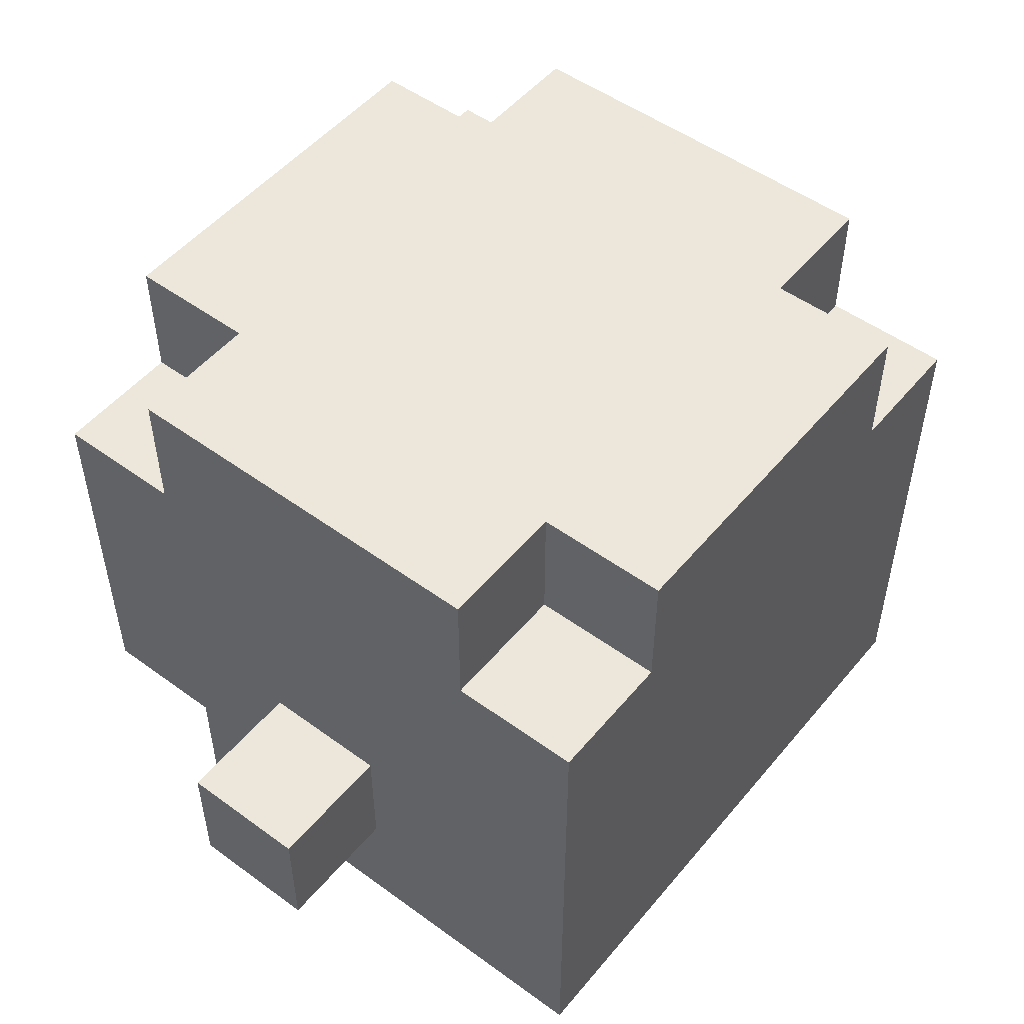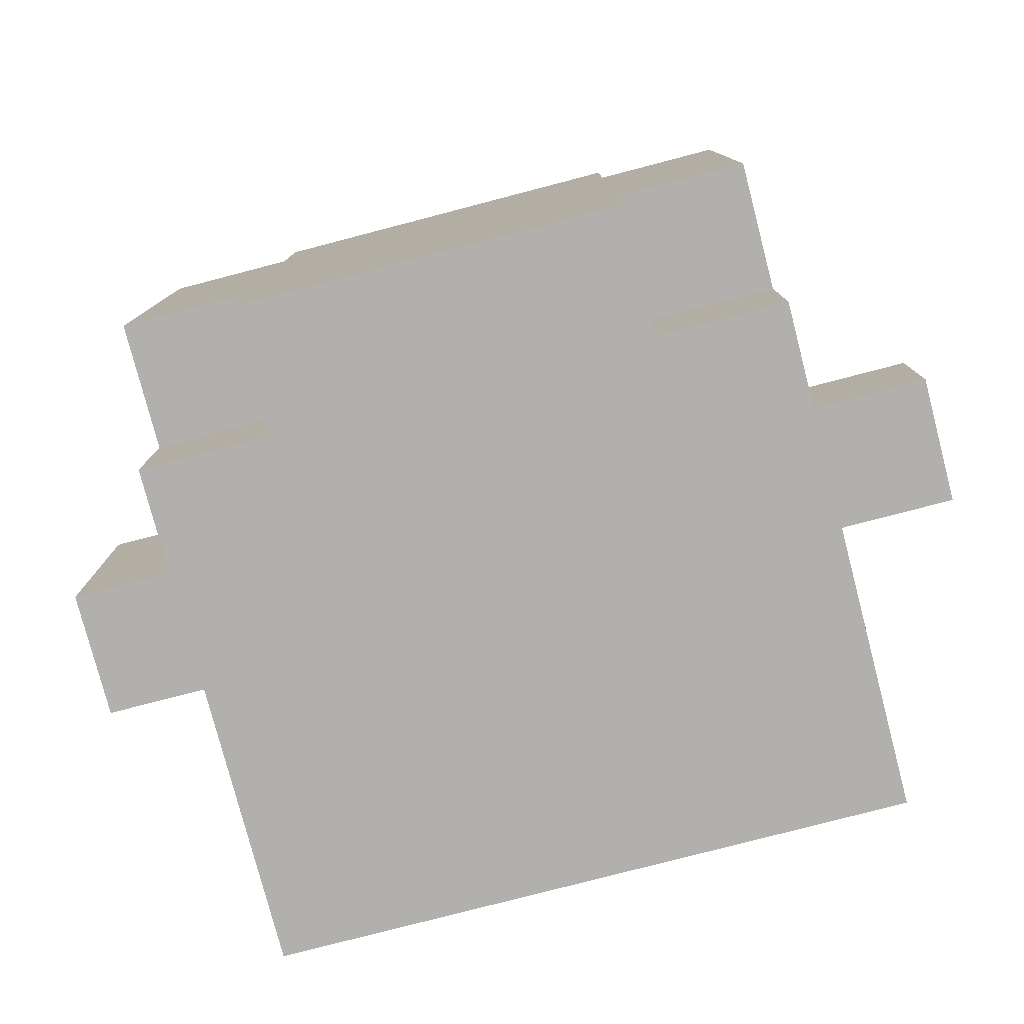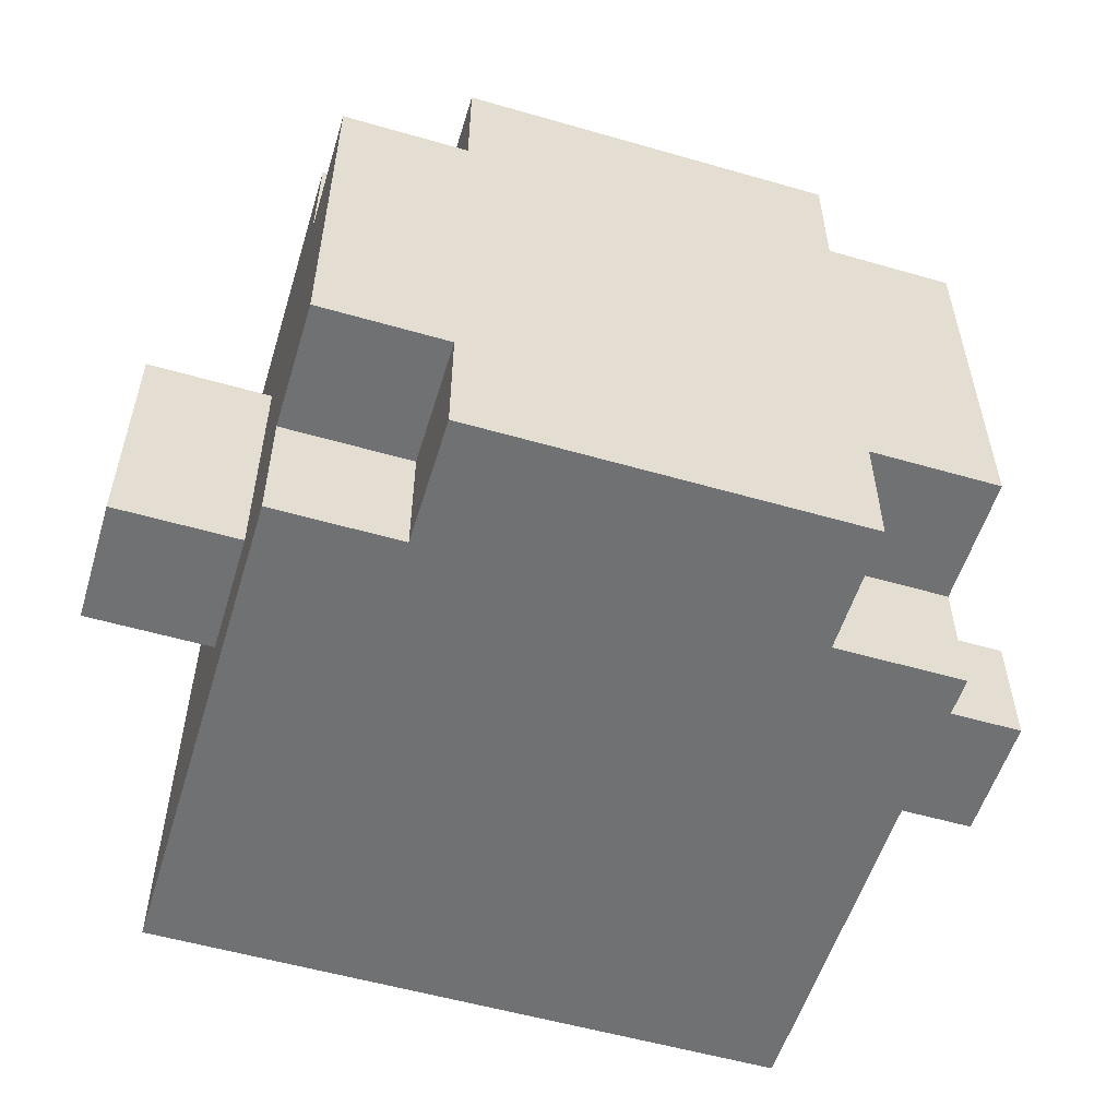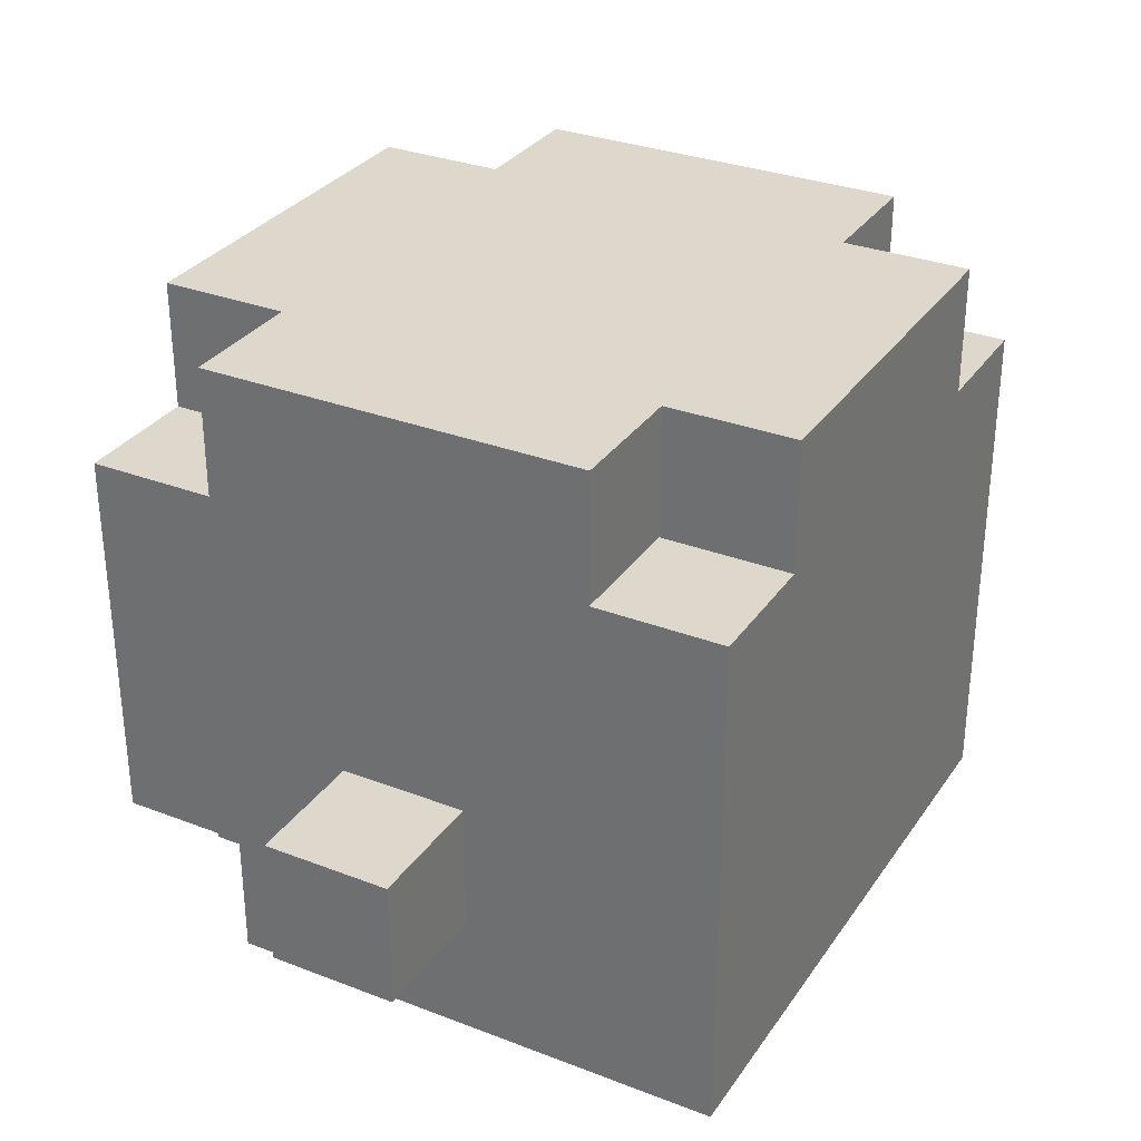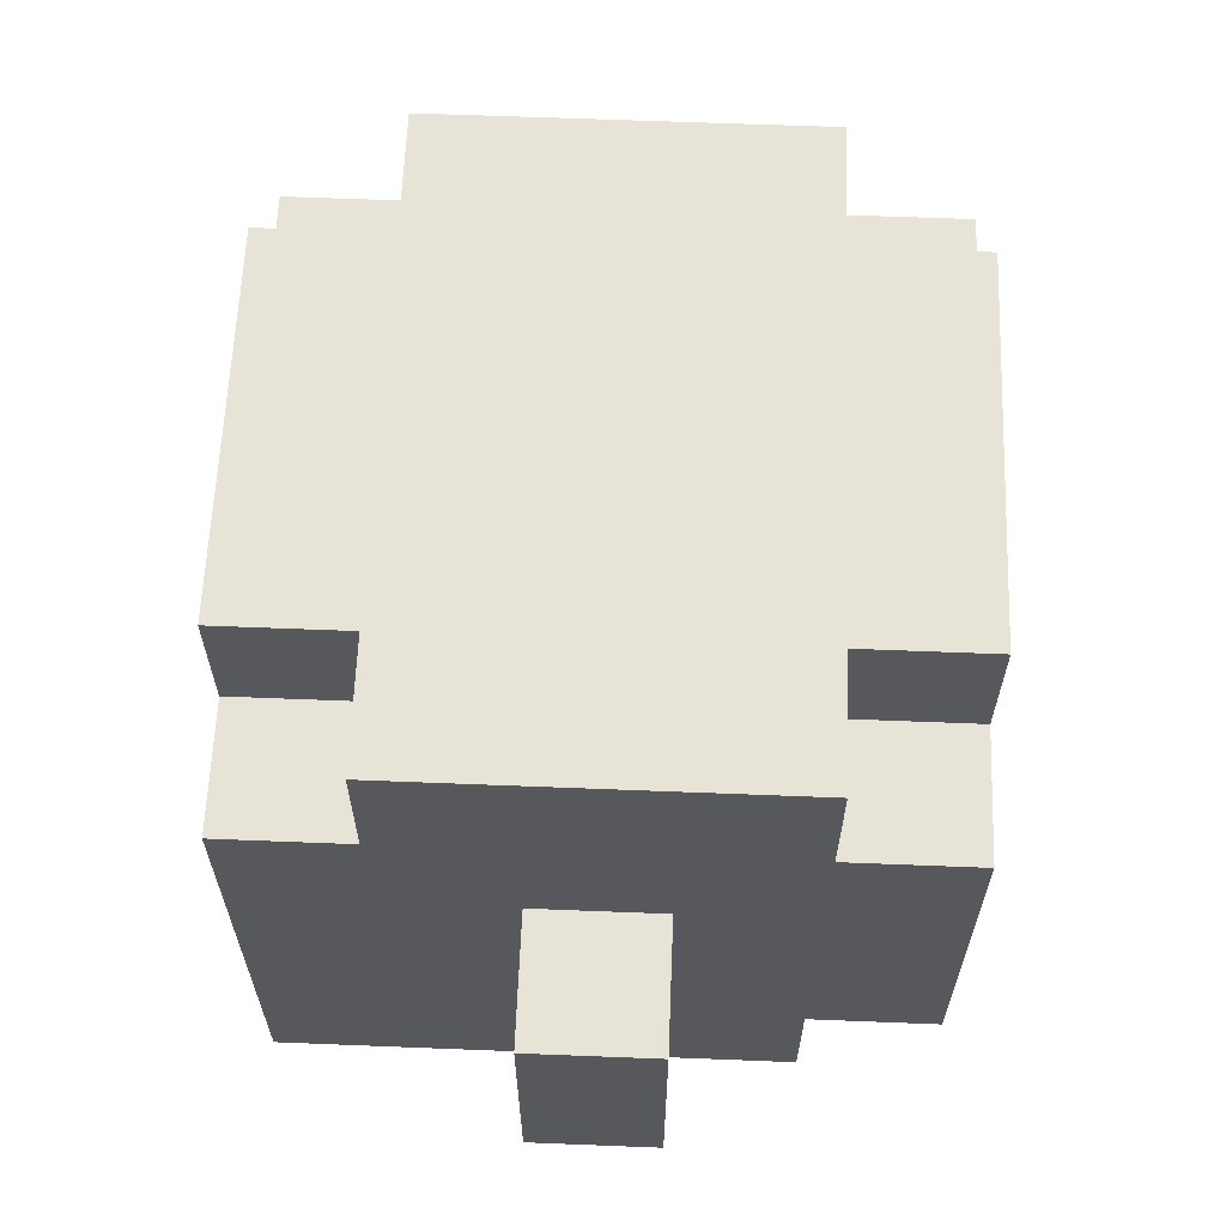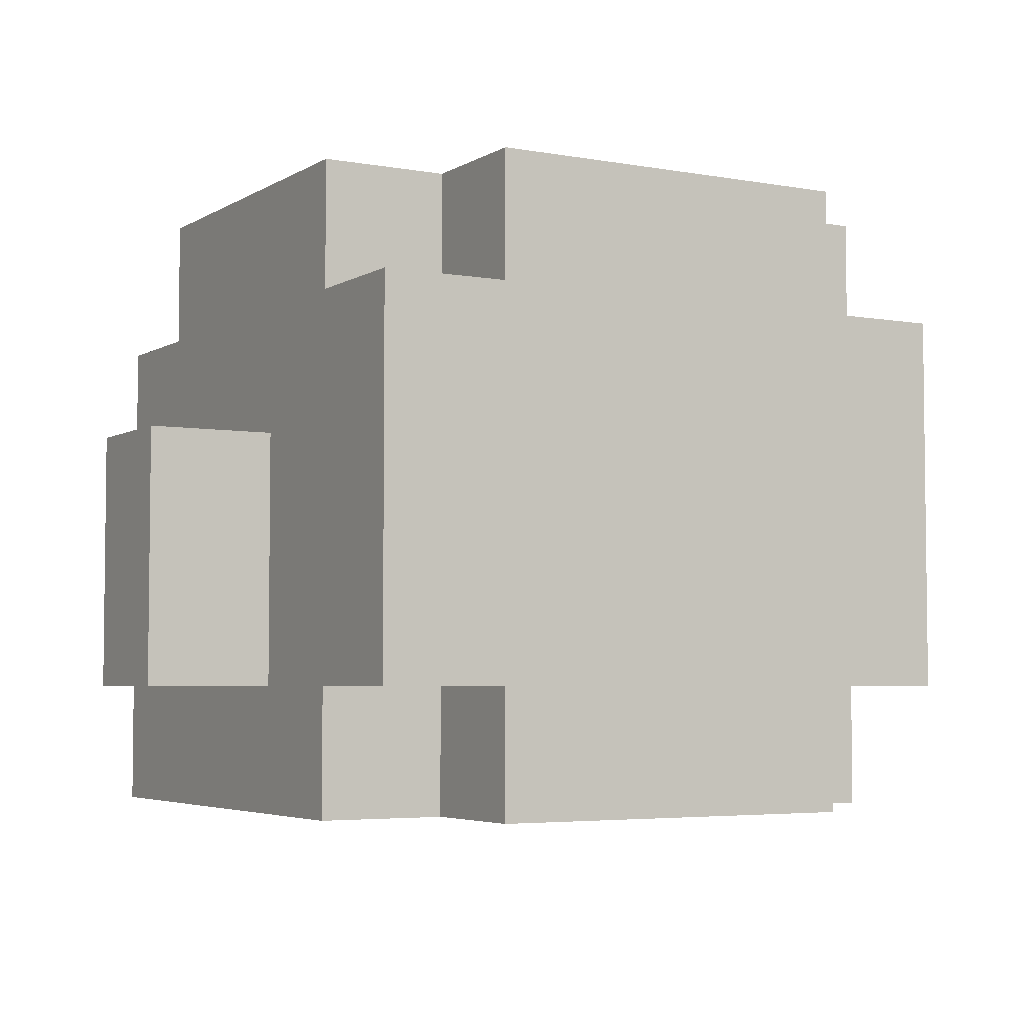
<metadata>
{"format":"obj","ext":"obj","renderer":"f3d","projection":"perspective","resolution":1024,"background":"white","views":[{"elev":51.1,"azim":-51.6,"up":"+Y"},{"elev":-78.7,"azim":-165.4,"up":"+Y"},{"elev":-55.2,"azim":163.1,"up":"+Y"},{"elev":31.3,"azim":-61.4,"up":"+Y"},{"elev":62.3,"azim":92.3,"up":"+Y"},{"elev":-4.4,"azim":150.0,"up":"+Y"}]}
</metadata>
<code>
v -3.5 9 0.5
v -3.5 9 -0.5
v -3.5 10 0.5
v -3.5 10 -0.5
v -2.5 8 2.5
v -2.5 8 1.5
v -2.5 8 0.5
v -2.5 8 -1.5
v -2.5 9 2.5
v -2.5 9 1.5
v -2.5 9 0.5
v -2.5 9 -0.5
v -2.5 9 -1.5
v -2.5 9 -2.5
v -2.5 10 2.5
v -2.5 10 1.5
v -2.5 10 0.5
v -2.5 10 -0.5
v -2.5 10 -1.5
v -2.5 10 -2.5
v -2.5 11 2.5
v -2.5 11 1.5
v -2.5 11 0.5
v -2.5 11 -0.5
v -2.5 12 2.5
v -2.5 12 1.5
v -2.5 12 0.5
v -2.5 12 -0.5
v -2.5 12 -1.5
v -2.5 12 -2.5
v -2.5 13 1.5
v -2.5 13 -1.5
v -1.5 8 -1.5
v -1.5 8 -2.5
v -1.5 9 -1.5
v -1.5 9 -2.5
v -1.5 12 2.5
v -1.5 12 1.5
v -1.5 12 -1.5
v -1.5 12 -2.5
v -1.5 13 2.5
v -1.5 13 1.5
v -1.5 13 -1.5
v -1.5 13 -2.5
v 1.5 8 -1.5
v 1.5 8 -2.5
v 1.5 9 -1.5
v 1.5 9 -2.5
v 1.5 12 2.5
v 1.5 12 1.5
v 1.5 12 -1.5
v 1.5 12 -2.5
v 1.5 13 2.5
v 1.5 13 1.5
v 1.5 13 -1.5
v 1.5 13 -2.5
v 2.5 8 2.5
v 2.5 8 1.5
v 2.5 8 -0.5
v 2.5 8 -1.5
v 2.5 9 2.5
v 2.5 9 1.5
v 2.5 9 0.5
v 2.5 9 -0.5
v 2.5 9 -1.5
v 2.5 9 -2.5
v 2.5 10 2.5
v 2.5 10 1.5
v 2.5 10 0.5
v 2.5 10 -0.5
v 2.5 10 -1.5
v 2.5 11 2.5
v 2.5 11 1.5
v 2.5 11 0.5
v 2.5 11 -0.5
v 2.5 12 2.5
v 2.5 12 1.5
v 2.5 12 -0.5
v 2.5 12 -1.5
v 2.5 12 -2.5
v 2.5 13 1.5
v 2.5 13 -1.5
v 3.5 9 0.5
v 3.5 9 -0.5
v 3.5 10 0.5
v 3.5 10 -0.5
v 3.5 11 0.5
v 3.5 11 -0.5
v -2.5 8 2.5
v -2.5 9 2.5
v -2.5 10 2.5
v -2.5 11 2.5
v -2.5 12 2.5
v -1.5 8 2.5
v -1.5 9 2.5
v -1.5 12 2.5
v -1.5 13 2.5
v -0.5 9 2.5
v -0.5 10 2.5
v -0.5 11 2.5
v -0.5 12 2.5
v -0.5 13 2.5
v 0.5 9 2.5
v 0.5 10 2.5
v 0.5 11 2.5
v 1.5 8 2.5
v 1.5 9 2.5
v 1.5 10 2.5
v 1.5 11 2.5
v 1.5 12 2.5
v 1.5 13 2.5
v 2.5 8 2.5
v 2.5 9 2.5
v 2.5 10 2.5
v 2.5 11 2.5
v 2.5 12 2.5
v -2.5 12 1.5
v -2.5 13 1.5
v -1.5 12 1.5
v -1.5 13 1.5
v 1.5 12 1.5
v 1.5 13 1.5
v 2.5 12 1.5
v 2.5 13 1.5
v -3.5 9 0.5
v -3.5 10 0.5
v -2.5 9 0.5
v -2.5 10 0.5
v 2.5 9 0.5
v 2.5 10 0.5
v 2.5 11 0.5
v 3.5 9 0.5
v 3.5 10 0.5
v 3.5 11 0.5
v -3.5 9 -0.5
v -3.5 10 -0.5
v -2.5 9 -0.5
v -2.5 10 -0.5
v 2.5 9 -0.5
v 2.5 10 -0.5
v 2.5 11 -0.5
v 3.5 9 -0.5
v 3.5 10 -0.5
v 3.5 11 -0.5
v -2.5 8 -1.5
v -2.5 9 -1.5
v -2.5 12 -1.5
v -2.5 13 -1.5
v -1.5 8 -1.5
v -1.5 9 -1.5
v -1.5 12 -1.5
v -1.5 13 -1.5
v 1.5 8 -1.5
v 1.5 9 -1.5
v 1.5 12 -1.5
v 1.5 13 -1.5
v 2.5 8 -1.5
v 2.5 9 -1.5
v 2.5 12 -1.5
v 2.5 13 -1.5
v -2.5 9 -2.5
v -2.5 10 -2.5
v -2.5 12 -2.5
v -1.5 8 -2.5
v -1.5 9 -2.5
v -1.5 10 -2.5
v -1.5 11 -2.5
v -1.5 12 -2.5
v -1.5 13 -2.5
v -0.5 9 -2.5
v -0.5 10 -2.5
v -0.5 11 -2.5
v -0.5 12 -2.5
v 0.5 8 -2.5
v 0.5 9 -2.5
v 0.5 10 -2.5
v 0.5 11 -2.5
v 1.5 8 -2.5
v 1.5 9 -2.5
v 1.5 10 -2.5
v 1.5 11 -2.5
v 1.5 12 -2.5
v 1.5 13 -2.5
v 2.5 9 -2.5
v 2.5 12 -2.5
v -2.5 8 2.5
v -1.5 8 2.5
v 1.5 8 2.5
v 2.5 8 2.5
v -2.5 8 1.5
v -1.5 8 1.5
v 1.5 8 1.5
v 2.5 8 1.5
v -2.5 8 0.5
v -1.5 8 0.5
v 1.5 8 -0.5
v 2.5 8 -0.5
v -2.5 8 -1.5
v -1.5 8 -1.5
v 0.5 8 -1.5
v 1.5 8 -1.5
v 2.5 8 -1.5
v -1.5 8 -2.5
v 0.5 8 -2.5
v 1.5 8 -2.5
v -3.5 9 0.5
v -2.5 9 0.5
v 2.5 9 0.5
v 3.5 9 0.5
v -3.5 9 -0.5
v -2.5 9 -0.5
v 2.5 9 -0.5
v 3.5 9 -0.5
v -2.5 9 -1.5
v -1.5 9 -1.5
v 1.5 9 -1.5
v 2.5 9 -1.5
v -2.5 9 -2.5
v -1.5 9 -2.5
v 1.5 9 -2.5
v 2.5 9 -2.5
v -3.5 10 0.5
v -2.5 10 0.5
v -3.5 10 -0.5
v -2.5 10 -0.5
v 2.5 11 0.5
v 3.5 11 0.5
v 2.5 11 -0.5
v 3.5 11 -0.5
v -2.5 12 2.5
v -1.5 12 2.5
v 1.5 12 2.5
v 2.5 12 2.5
v -2.5 12 1.5
v -1.5 12 1.5
v 1.5 12 1.5
v 2.5 12 1.5
v -2.5 12 -1.5
v -1.5 12 -1.5
v 1.5 12 -1.5
v 2.5 12 -1.5
v -2.5 12 -2.5
v -1.5 12 -2.5
v 1.5 12 -2.5
v 2.5 12 -2.5
v -1.5 13 2.5
v -0.5 13 2.5
v 1.5 13 2.5
v -2.5 13 1.5
v -1.5 13 1.5
v -0.5 13 1.5
v 1.5 13 1.5
v 2.5 13 1.5
v -2.5 13 -1.5
v -1.5 13 -1.5
v 1.5 13 -1.5
v 2.5 13 -1.5
v -1.5 13 -2.5
v 1.5 13 -2.5
f 3 2 1
f 4 2 3
f 9 6 5
f 10 7 6
f 10 6 9
f 11 8 7
f 11 7 10
f 12 8 11
f 13 8 12
f 15 10 9
f 16 11 10
f 16 10 15
f 17 11 16
f 18 14 13
f 18 13 12
f 19 14 18
f 20 14 19
f 21 16 15
f 22 17 16
f 22 16 21
f 22 18 17
f 22 19 18
f 23 19 22
f 24 19 23
f 25 22 21
f 25 23 22
f 26 23 25
f 27 24 23
f 27 23 26
f 28 19 24
f 28 24 27
f 29 20 19
f 29 19 28
f 30 20 29
f 31 28 27
f 31 27 26
f 31 29 28
f 32 29 31
f 35 34 33
f 36 34 35
f 41 38 37
f 42 38 41
f 43 40 39
f 44 40 43
f 45 46 47
f 47 46 48
f 49 50 53
f 53 50 54
f 51 52 55
f 55 52 56
f 57 58 61
f 58 59 62
f 61 58 62
f 62 59 63
f 59 60 64
f 63 59 64
f 64 60 65
f 61 62 67
f 62 63 68
f 67 62 68
f 68 63 69
f 64 65 70
f 65 66 71
f 70 65 71
f 68 69 72
f 67 68 72
f 72 69 73
f 73 69 74
f 70 71 75
f 72 73 76
f 73 74 77
f 76 73 77
f 74 75 77
f 75 71 78
f 77 75 78
f 71 66 79
f 78 71 79
f 79 66 80
f 77 78 81
f 78 79 81
f 81 79 82
f 83 84 85
f 85 84 86
f 85 86 87
f 87 86 88
f 94 90 89
f 95 91 90
f 95 90 94
f 96 93 92
f 98 91 95
f 98 95 94
f 99 92 91
f 99 91 98
f 100 97 96
f 100 92 99
f 100 96 92
f 101 97 100
f 102 97 101
f 103 99 98
f 103 98 94
f 103 100 99
f 103 101 100
f 104 101 103
f 105 101 104
f 106 103 94
f 107 104 103
f 107 103 106
f 108 105 104
f 108 104 107
f 109 101 105
f 109 105 108
f 110 102 101
f 110 101 109
f 111 102 110
f 112 107 106
f 113 108 107
f 113 107 112
f 114 109 108
f 114 108 113
f 115 110 109
f 115 109 114
f 116 110 115
f 119 118 117
f 120 118 119
f 123 122 121
f 124 122 123
f 127 126 125
f 128 126 127
f 132 130 129
f 133 131 130
f 133 130 132
f 134 131 133
f 135 136 137
f 137 136 138
f 139 140 142
f 140 141 143
f 142 140 143
f 143 141 144
f 145 146 149
f 149 146 150
f 147 148 151
f 151 148 152
f 153 154 157
f 157 154 158
f 155 156 159
f 159 156 160
f 161 162 165
f 162 163 166
f 165 162 166
f 166 163 167
f 167 163 168
f 164 165 170
f 165 166 170
f 166 167 171
f 170 166 171
f 167 168 172
f 171 167 172
f 168 169 173
f 172 168 173
f 164 170 174
f 170 171 175
f 174 170 175
f 171 172 176
f 175 171 176
f 172 173 176
f 176 173 177
f 174 175 178
f 175 176 178
f 178 176 179
f 176 177 180
f 179 176 180
f 177 173 181
f 180 177 181
f 173 169 182
f 181 173 182
f 182 169 183
f 179 180 184
f 180 181 184
f 181 182 184
f 184 182 185
f 190 187 186
f 191 188 187
f 191 187 190
f 192 189 188
f 192 188 191
f 193 189 192
f 194 191 190
f 195 192 191
f 195 191 194
f 195 193 192
f 196 195 194
f 196 193 195
f 197 193 196
f 198 196 194
f 199 196 198
f 200 196 199
f 201 197 196
f 201 196 200
f 202 197 201
f 203 200 199
f 204 201 200
f 204 200 203
f 205 201 204
f 210 207 206
f 211 207 210
f 212 209 208
f 213 209 212
f 218 215 214
f 219 215 218
f 220 217 216
f 221 217 220
f 222 223 224
f 224 223 225
f 226 227 228
f 228 227 229
f 230 231 234
f 234 231 235
f 232 233 236
f 236 233 237
f 238 239 242
f 242 239 243
f 240 241 244
f 244 241 245
f 246 247 250
f 247 248 251
f 250 247 251
f 251 248 252
f 249 250 254
f 252 253 254
f 251 252 254
f 250 251 254
f 254 253 255
f 255 253 256
f 256 253 257
f 255 256 258
f 258 256 259

</code>
